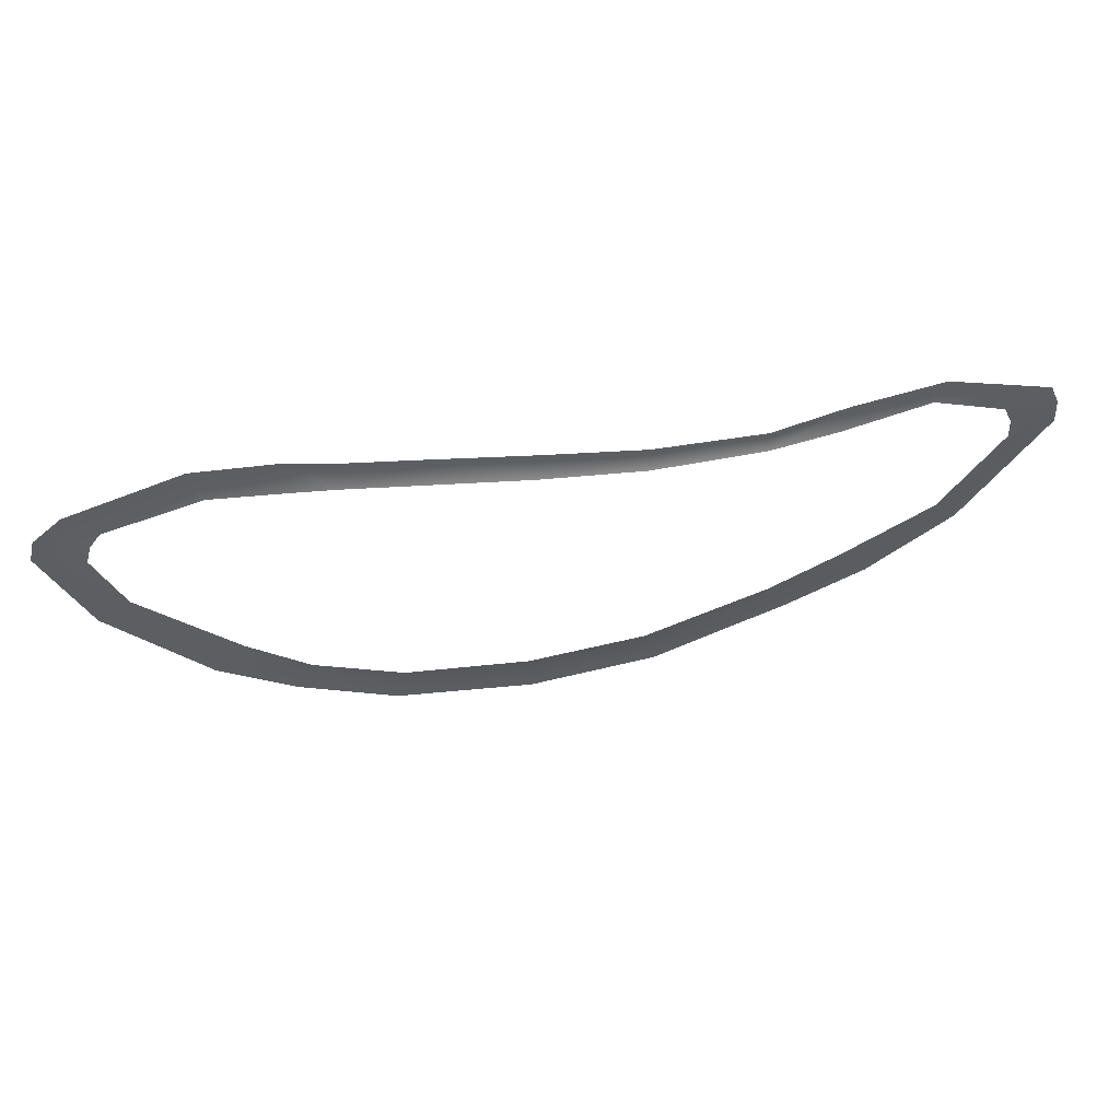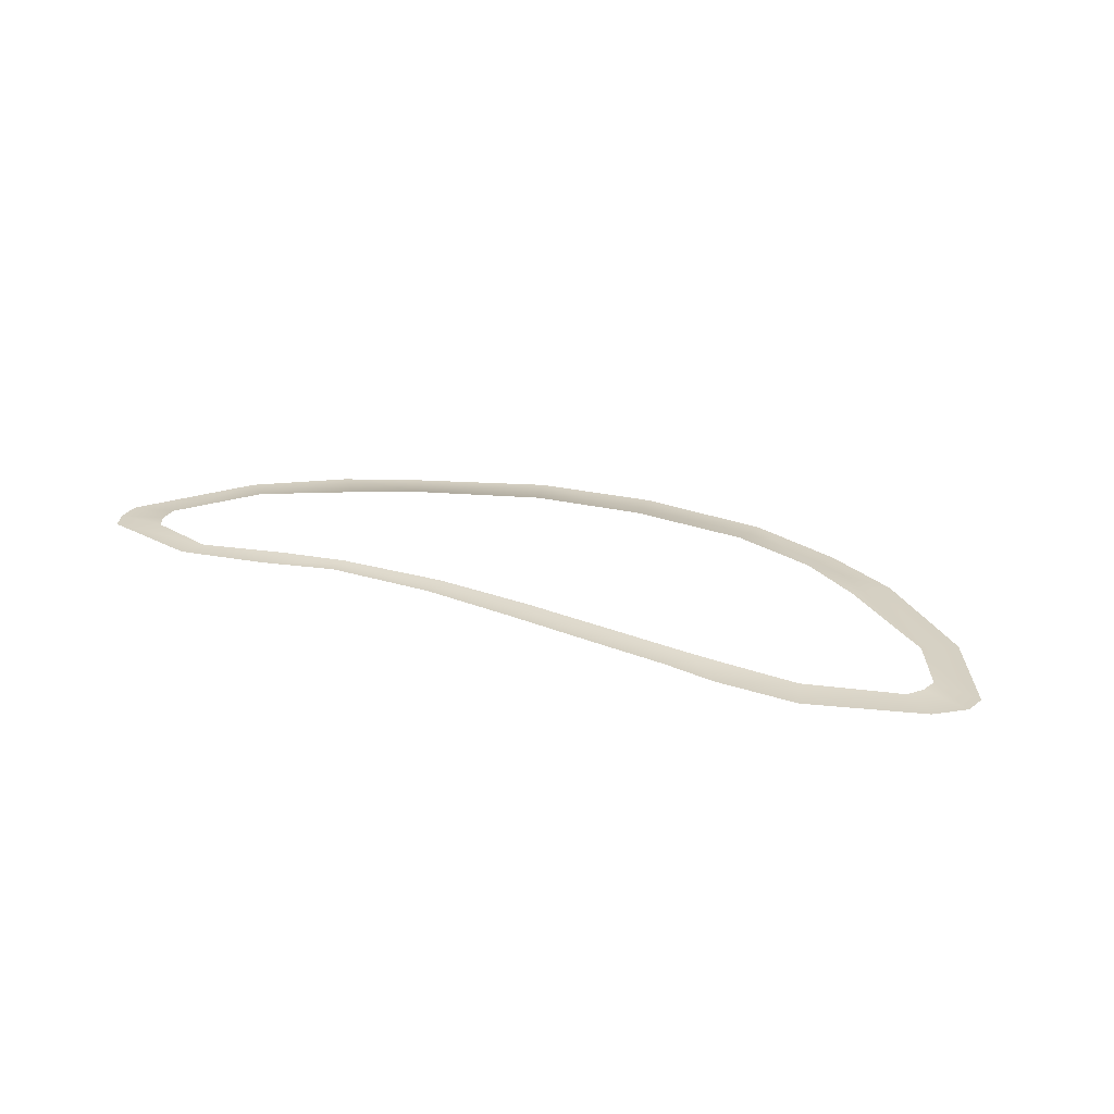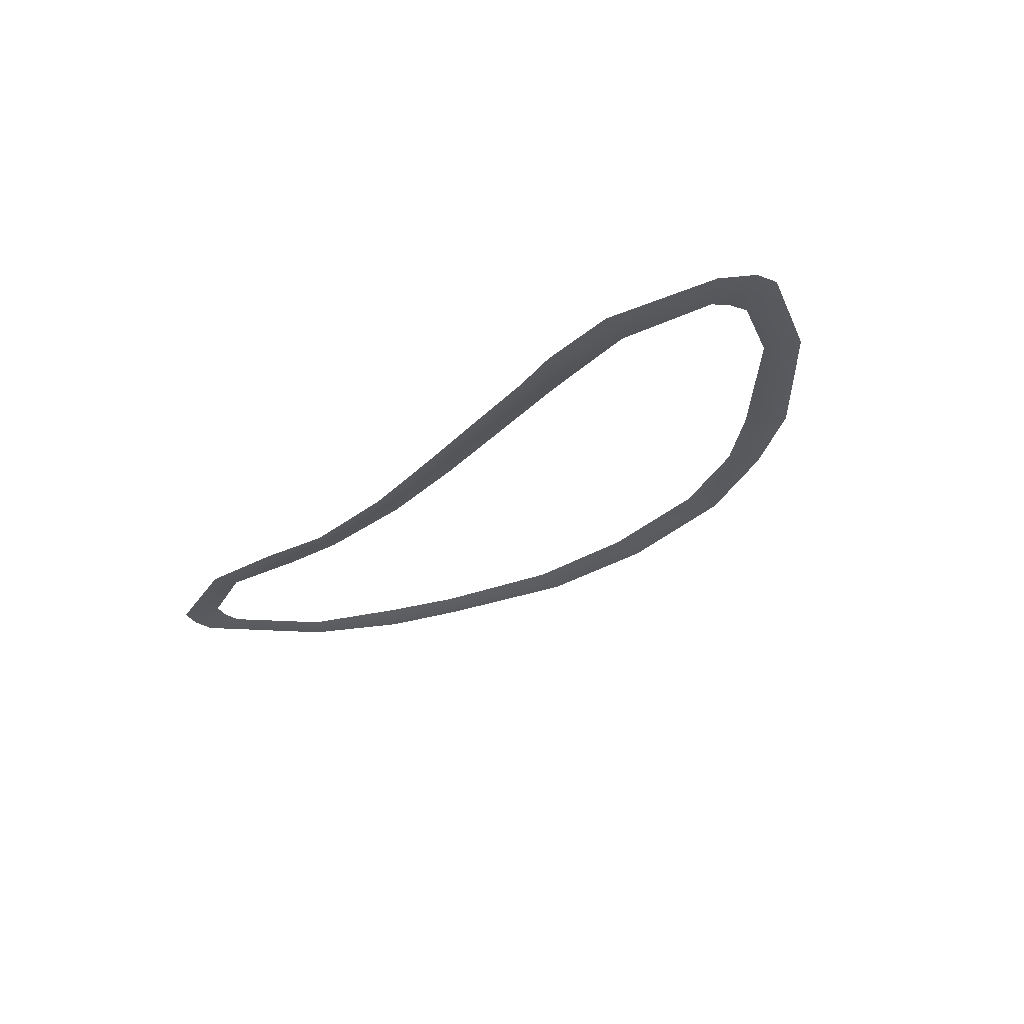
<metadata>
{"format":"obj","ext":"obj","renderer":"f3d","projection":"perspective","resolution":1024,"background":"white","views":[{"elev":46.3,"azim":168.8,"up":"+Z"},{"elev":26.0,"azim":26.1,"up":"+Y"},{"elev":-30.9,"azim":48.0,"up":"+Y"}]}
</metadata>
<code>
v -1.927 -3.526e-09 0.1313
v -1.912 -3.526e-09 0.358
v -2.665 -3.526e-09 0.5487
v -2.606 1.494e-07 0.2521
v -0.7849 -3.526e-09 0.3572
v -0.7805 -4.197e-08 0.08905
v 0.265 1.569e-08 0.1705
v 0.2421 -4.197e-08 0.475
v 1.231 7.255e-08 0.6037
v 1.29 -3.526e-09 0.2927
v 2.08 1.494e-07 0.3881
v 1.993 1.494e-07 0.6984
v 2.53 1.494e-07 0.798
v 2.517 -3.526e-09 0.428
v 3.259 -1.565e-07 0.4855
v 3.382 -3.526e-09 0.8339
v 4.221 6.067e-07 0.2386
v 4.523 -3.086e-07 0.4893
v 4.333 -3.526e-09 0.09001
v 4.807 -3.526e-09 0.2538
v 4.382 -3.526e-09 -0.08605
v 4.861 3.016e-07 0.03638
v 4.091 -3.086e-07 -0.6725
v 4.407 -3.086e-07 -0.8635
v 3.436 3.016e-07 -1.786
v 3.128 -1.565e-07 -1.499
v 2.517 -3.526e-09 -1.913
v 2.689 -1.565e-07 -2.203
v 1.713 -3.526e-09 -2.569
v 1.624 1.494e-07 -2.232
v 0.3739 -3.526e-09 -2.336
v 0.3494 -4.197e-08 -2.702
v -0.9194 -4.197e-08 -2.561
v -0.8046 3.491e-08 -2.216
v -2.06 1.494e-07 -1.78
v -2.263 1.494e-07 -2.055
v -3.053 1.494e-07 -1.703
v -2.775 -3.526e-09 -1.429
v -3.688 3.016e-07 -0.918
v -3.91 3.016e-07 -1.099
v -4.304 -3.086e-07 -0.1024
v -4.745 3.016e-07 0.01614
v -4.295 -3.086e-07 0.08736
v -4.736 -3.086e-07 0.2505
v -4.216 3.016e-07 0.2508
v -4.647 -3.086e-07 0.4524
v -3.487 -3.526e-09 0.4652
v -3.591 3.016e-07 0.7072
g Desert_Sand_dune_01_(8)_476_86
f 1 3 2
f 1 4 3
f 5 1 2
f 5 6 1
f 7 6 5
f 7 5 8
f 9 7 8
f 9 10 7
f 11 10 9
f 11 9 12
f 13 11 12
f 13 14 11
f 15 14 13
f 15 13 16
f 17 15 16
f 17 16 18
f 19 17 18
f 19 18 20
f 21 19 20
f 21 20 22
f 23 21 22
f 23 22 24
f 25 23 24
f 25 26 23
f 27 26 25
f 27 25 28
f 29 27 28
f 29 30 27
f 31 30 29
f 31 29 32
f 33 31 32
f 33 34 31
f 35 34 33
f 35 33 36
f 37 35 36
f 37 38 35
f 39 38 37
f 39 37 40
f 41 39 40
f 41 40 42
f 43 41 42
f 43 42 44
f 45 43 44
f 45 44 46
f 47 45 46
f 47 46 48
f 3 47 48
f 3 4 47

</code>
